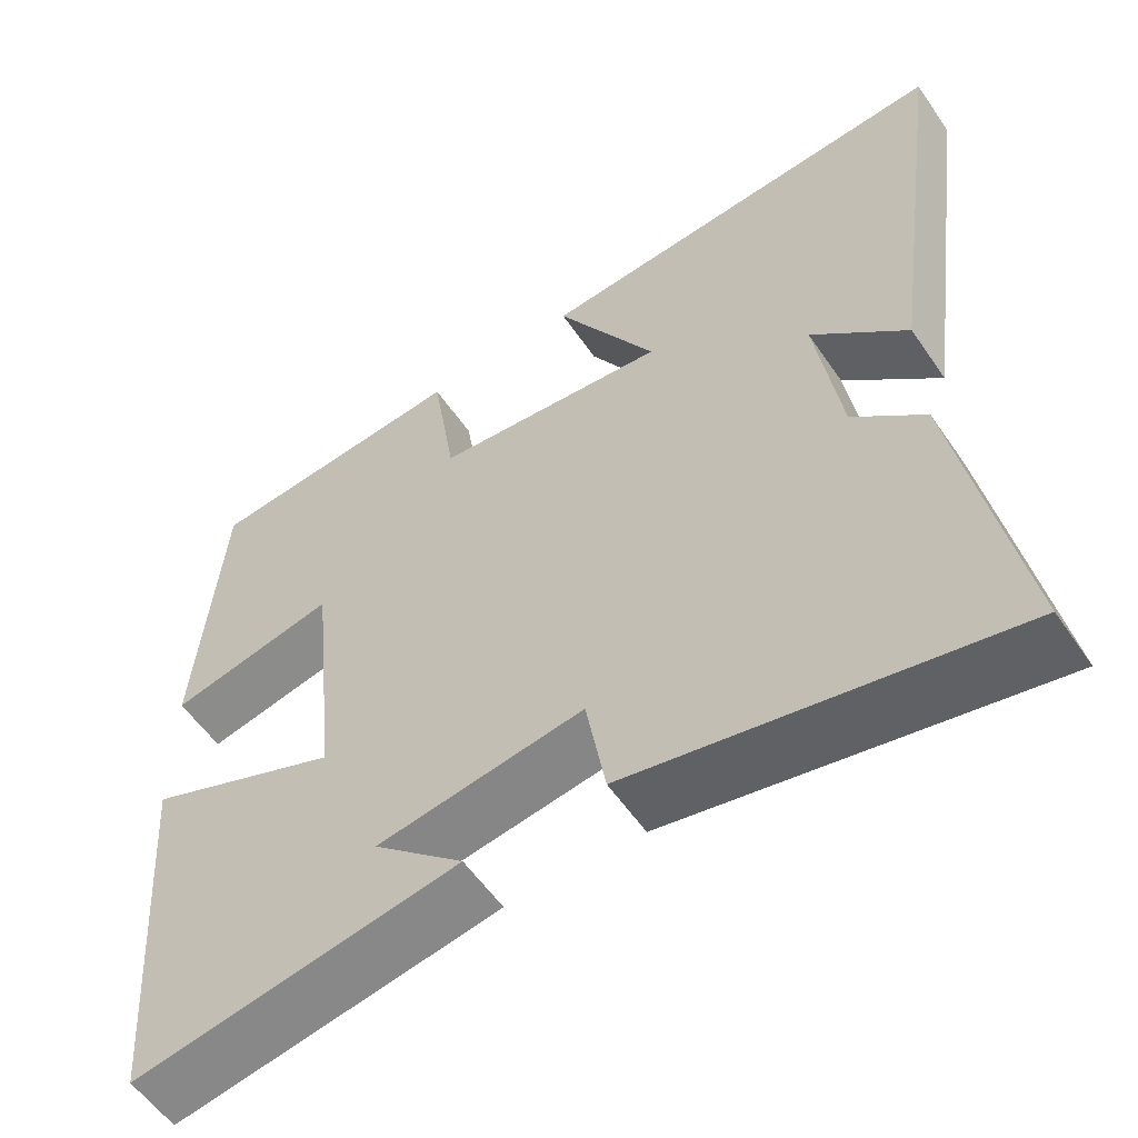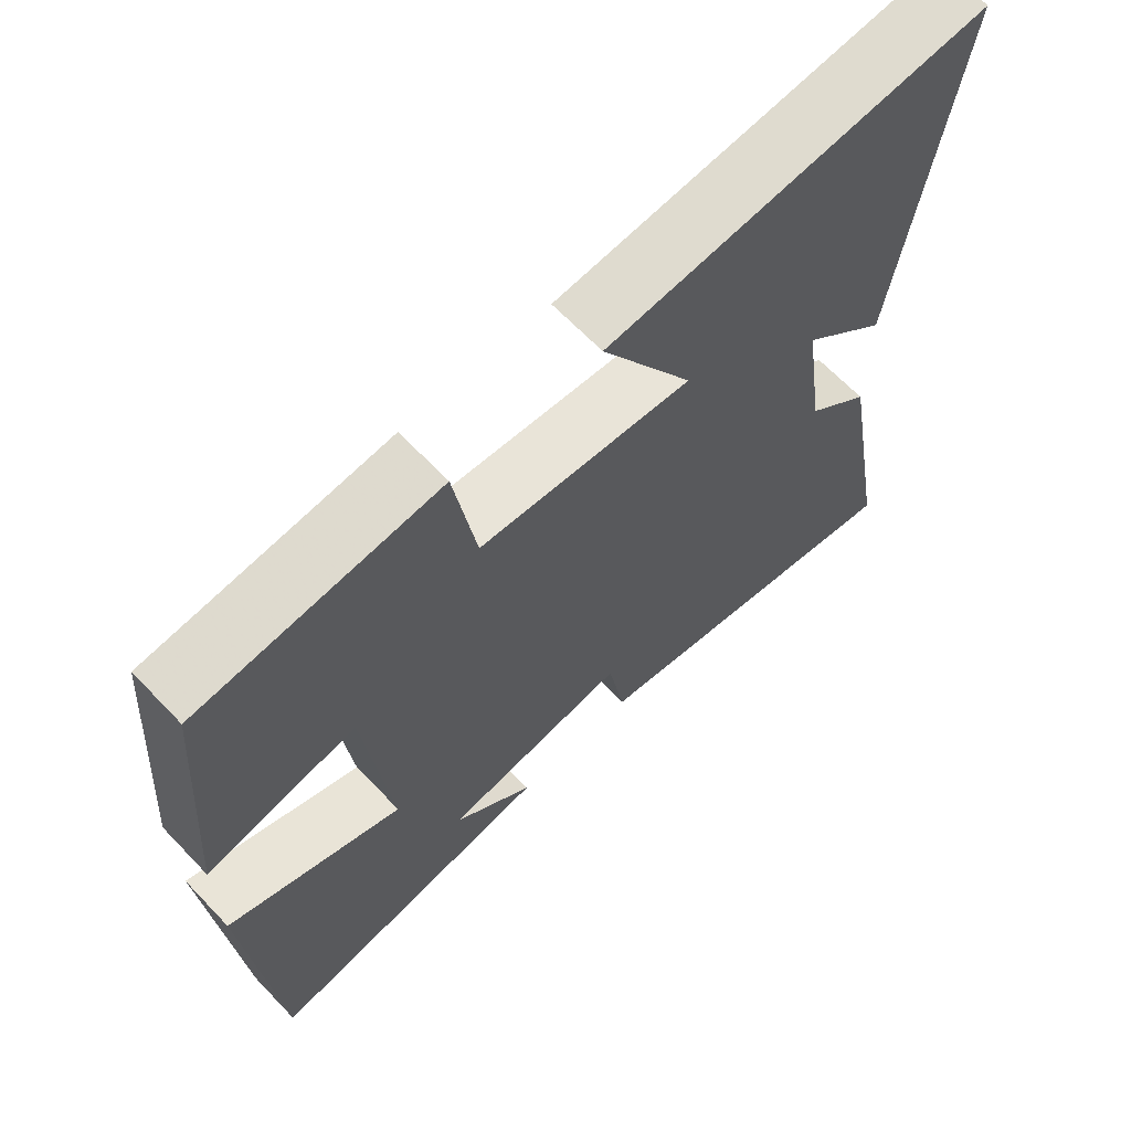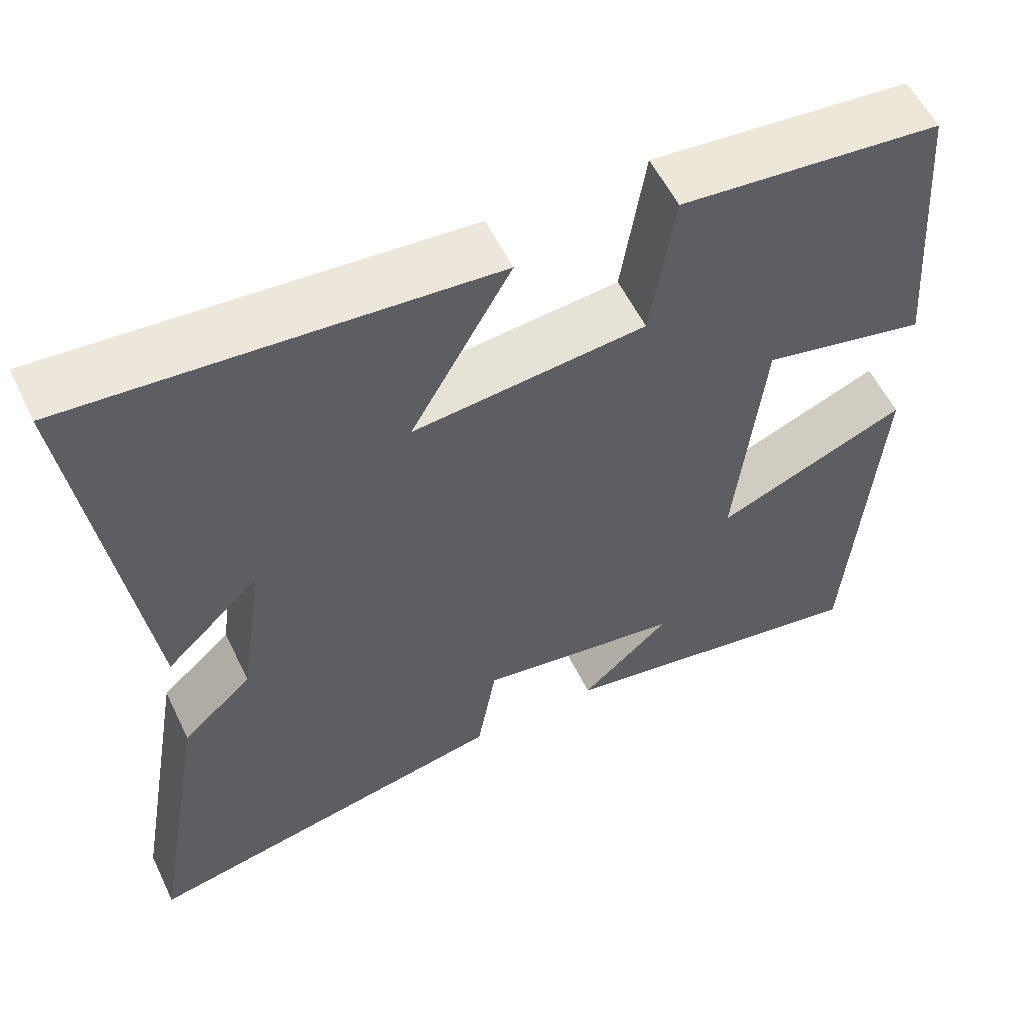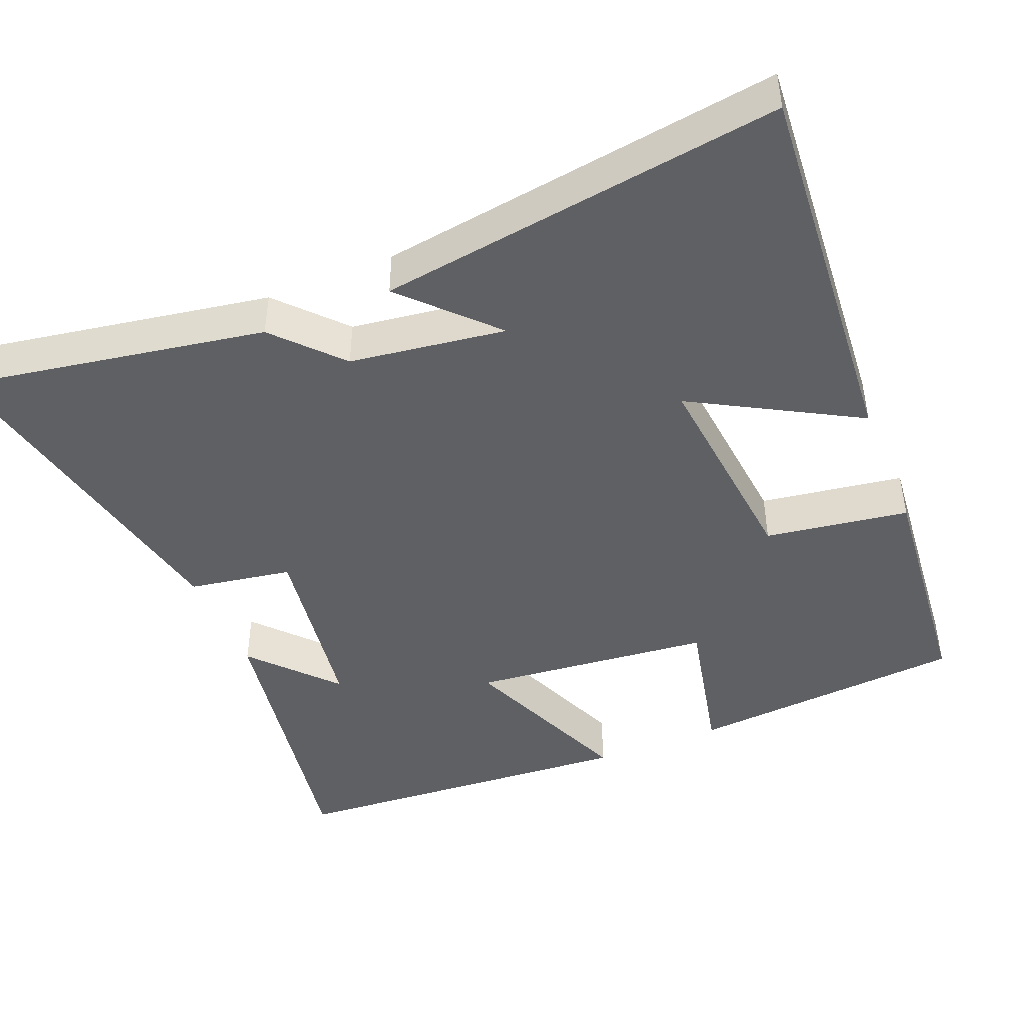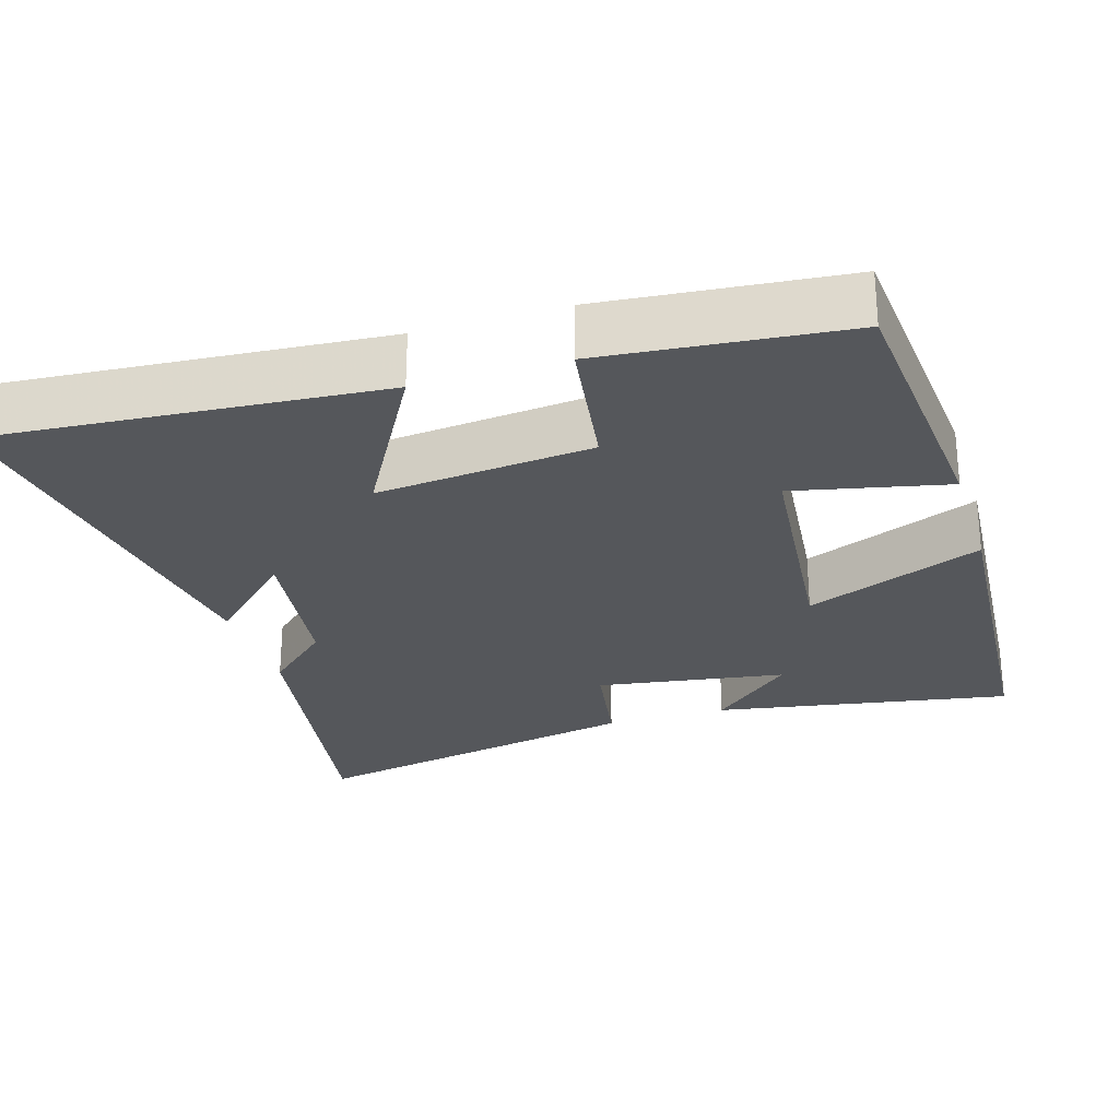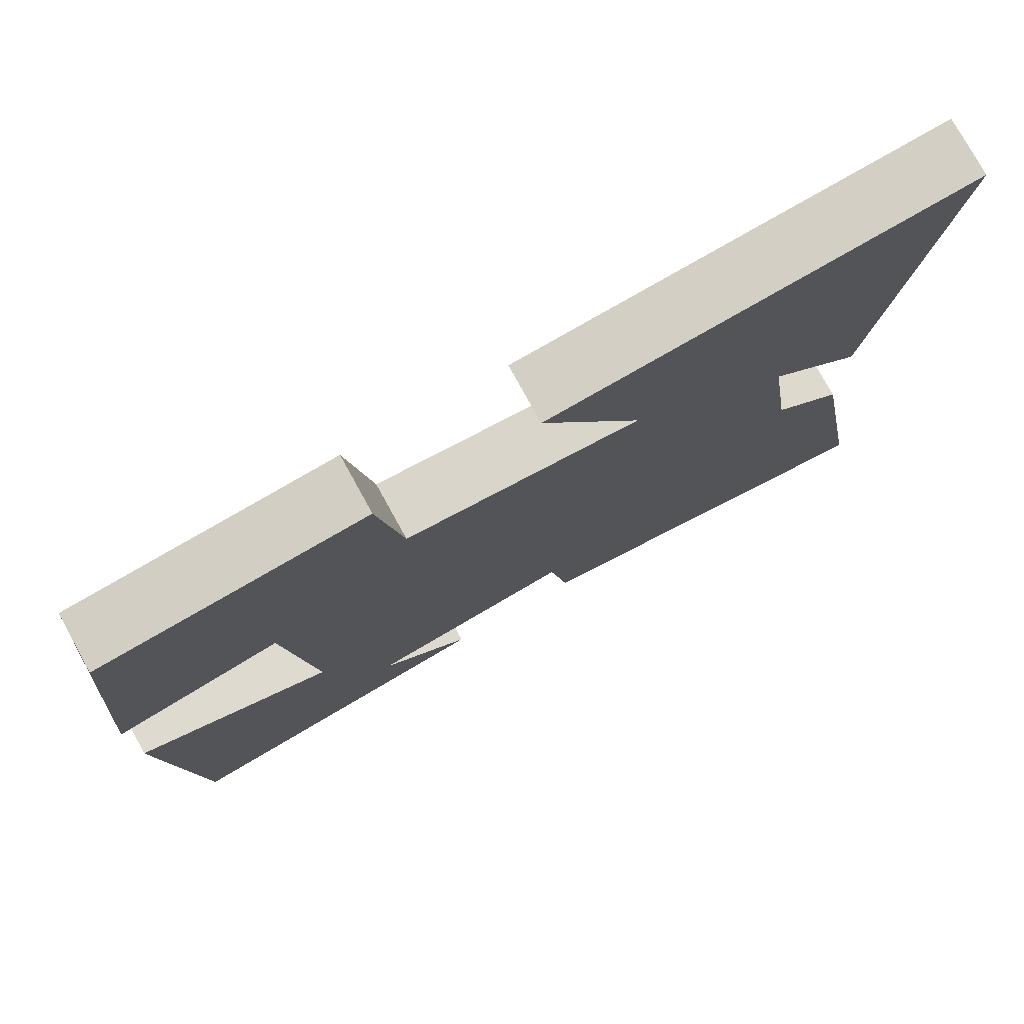
<metadata>
{"format":"obj","ext":"obj","renderer":"f3d","projection":"perspective","resolution":1024,"background":"white","views":[{"elev":-56.7,"azim":-145.9,"up":"+Z"},{"elev":65.9,"azim":136.3,"up":"+Z"},{"elev":56.8,"azim":-25.7,"up":"+Z"},{"elev":-44.6,"azim":-67.5,"up":"+Y"},{"elev":-26.6,"azim":17.3,"up":"+Y"},{"elev":77.5,"azim":151.1,"up":"+Z"}]}
</metadata>
<code>
v 0.465 0.07 -0.571
v 0.063 0.07 -0.5
v 0.175 0.07 -0.4
v -0.081 0.07 -0.36
v -0.105 0.07 -0.5
v -0.572 0.07 -0.593
v -0.5 0.07 -0.181
v -0.412 0.07 -0.101
v -0.382 0.07 0.109
v -0.5 0.07 -0.003
v -0.576 0.07 0.542
v -0.053 0.07 0.5
v -0.179 0.07 0.278
v 0.113 0.07 0.306
v 0.143 0.07 0.5
v 0.47 0.07 0.468
v 0.5 0.07 0.091
v 0.293 0.07 0.137
v 0.259 0.07 -0.189
v 0.5 0.07 -0.091
v 0.465 0 -0.571
v 0.063 0 -0.5
v 0.175 0 -0.4
v -0.081 0 -0.36
v -0.105 0 -0.5
v -0.572 0 -0.593
v -0.5 0 -0.181
v -0.412 0 -0.101
v -0.382 0 0.109
v -0.5 0 -0.003
v -0.576 0 0.542
v -0.053 0 0.5
v -0.179 0 0.278
v 0.113 0 0.306
v 0.143 0 0.5
v 0.47 0 0.468
v 0.5 0 0.091
v 0.293 0 0.137
v 0.259 0 -0.189
v 0.5 0 -0.091
f 19 20 1
f 16 17 18
f 15 16 18
f 14 15 18
f 13 14 18 19
f 11 12 13
f 9 10 11
f 13 19 1
f 11 13 1
f 9 11 1
f 6 7 8
f 5 6 8
f 4 5 8
f 3 4 8 9
f 1 2 3
f 1 3 9
f 21 40 39
f 38 37 36
f 38 36 35
f 38 35 34
f 39 38 34 33
f 33 32 31
f 31 30 29
f 21 39 33
f 21 33 31
f 21 31 29
f 28 27 26
f 28 26 25
f 28 25 24
f 29 28 24 23
f 23 22 21
f 29 23 21
f 1 21 22 2
f 2 22 23 3
f 3 23 24 4
f 4 24 25 5
f 5 25 26 6
f 6 26 27 7
f 7 27 28 8
f 8 28 29 9
f 9 29 30 10
f 10 30 31 11
f 11 31 32 12
f 12 32 33 13
f 13 33 34 14
f 14 34 35 15
f 15 35 36 16
f 16 36 37 17
f 17 37 38 18
f 18 38 39 19
f 19 39 40 20
f 20 40 21 1

</code>
